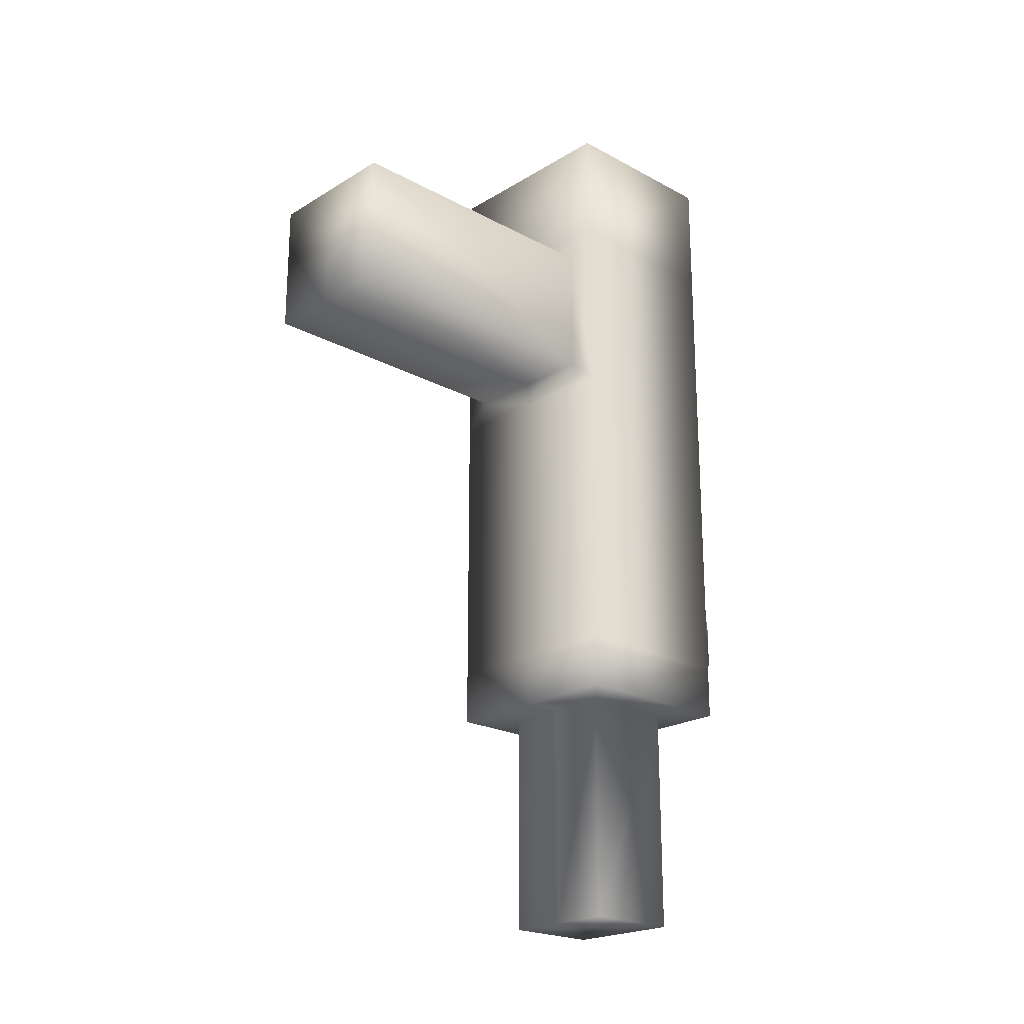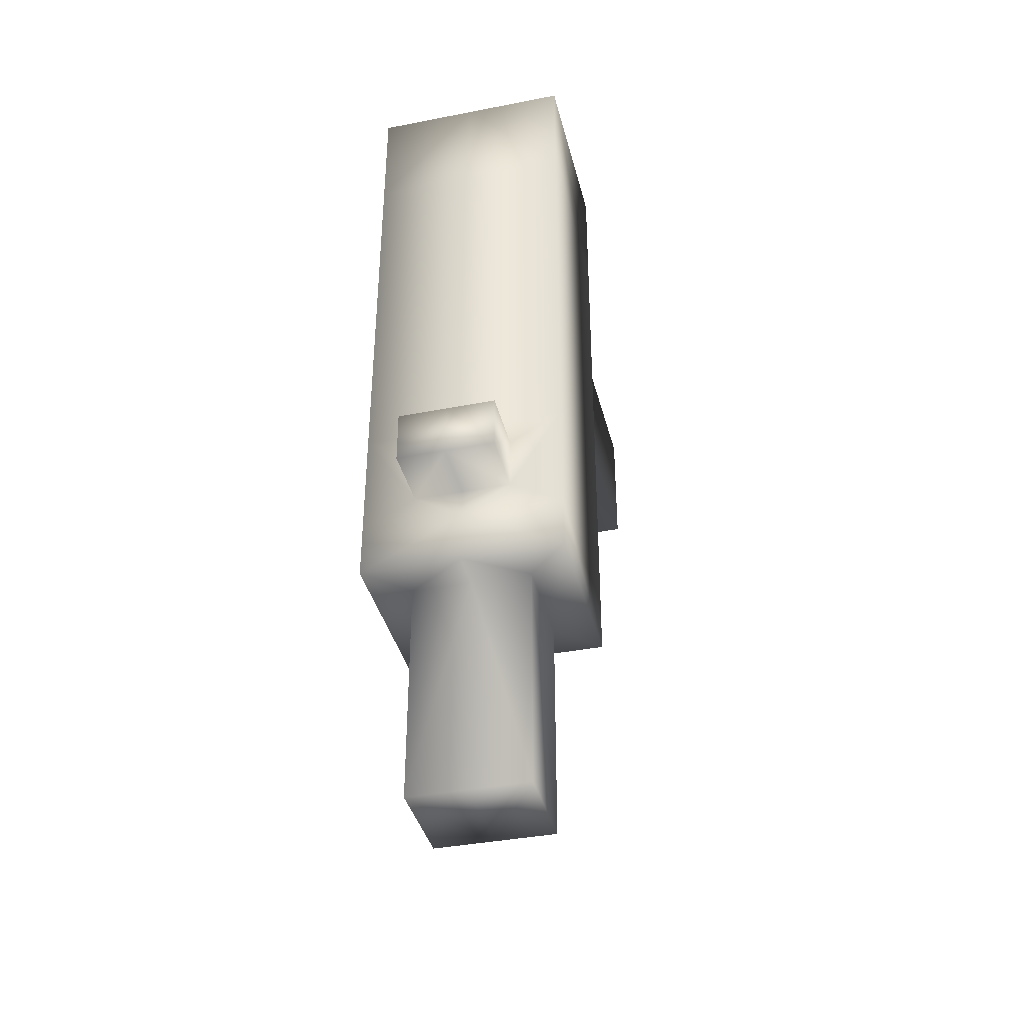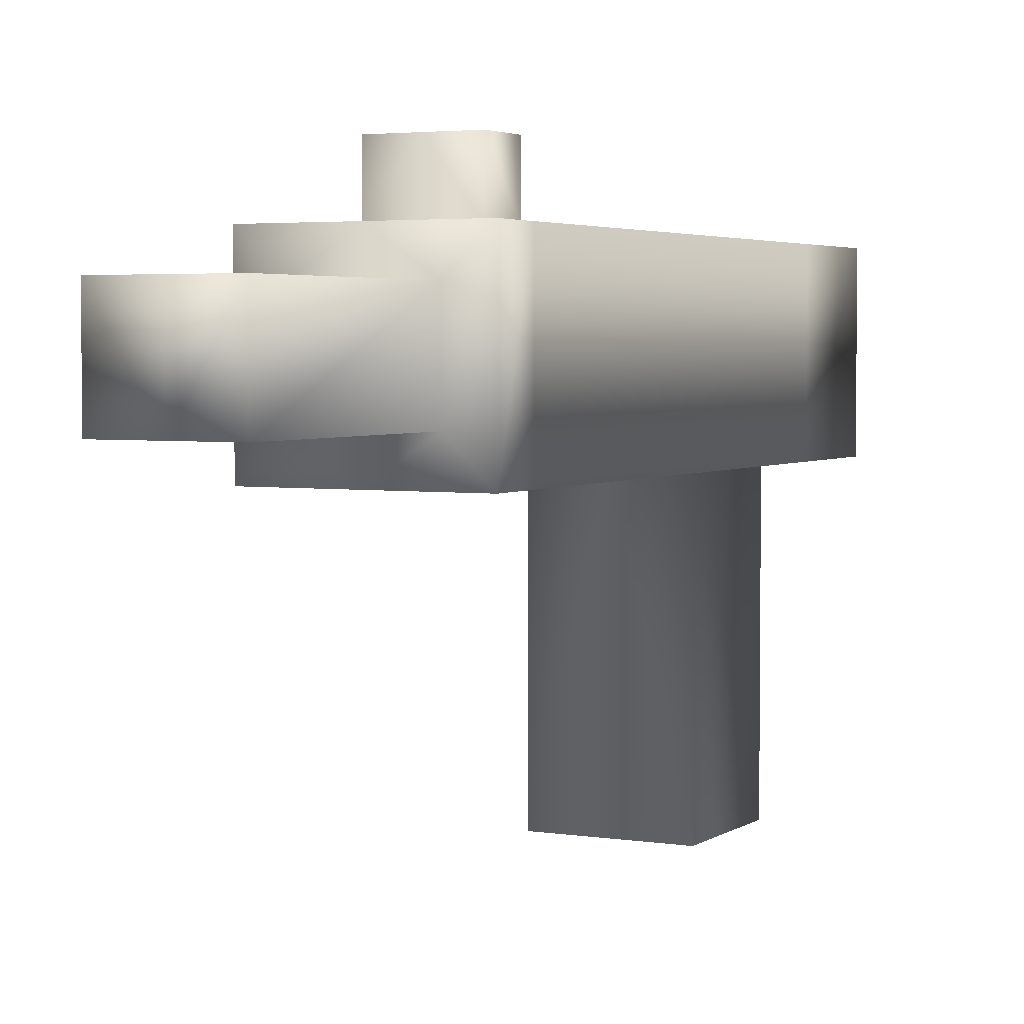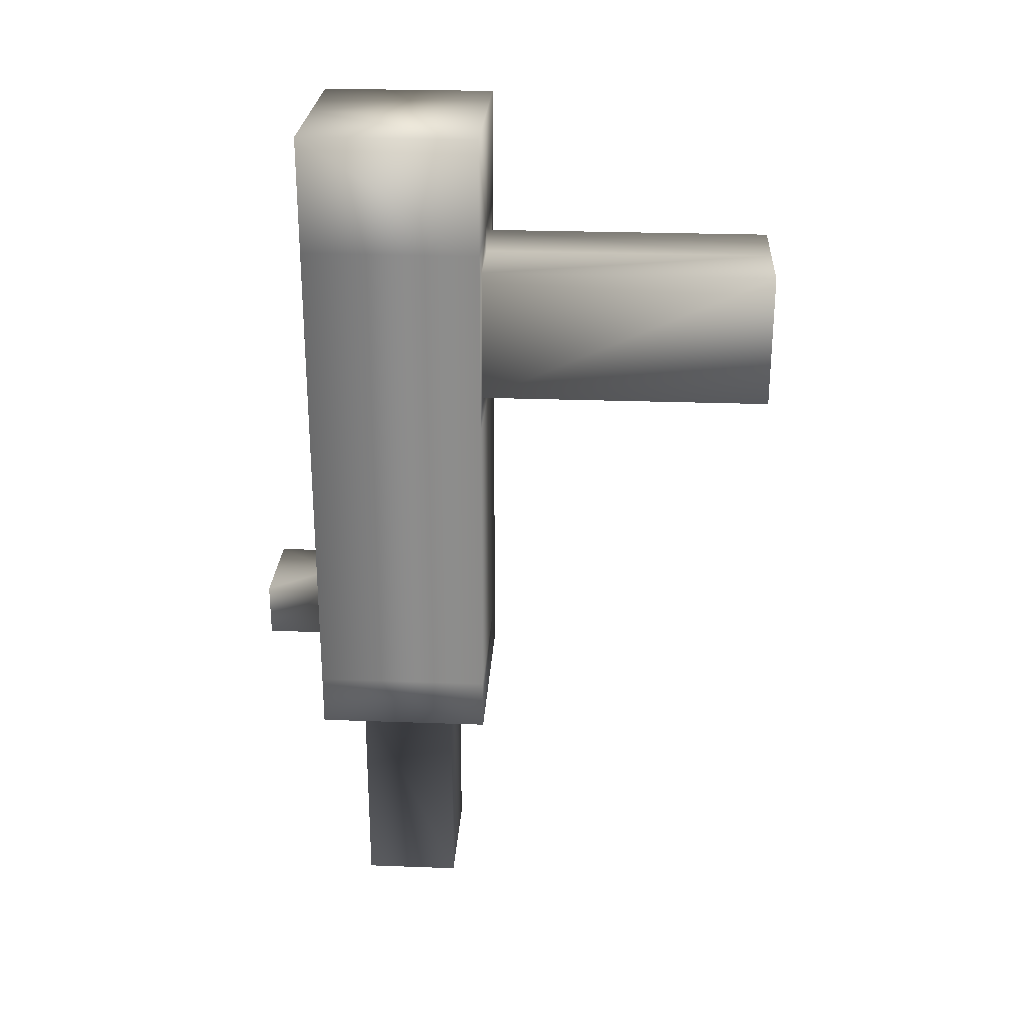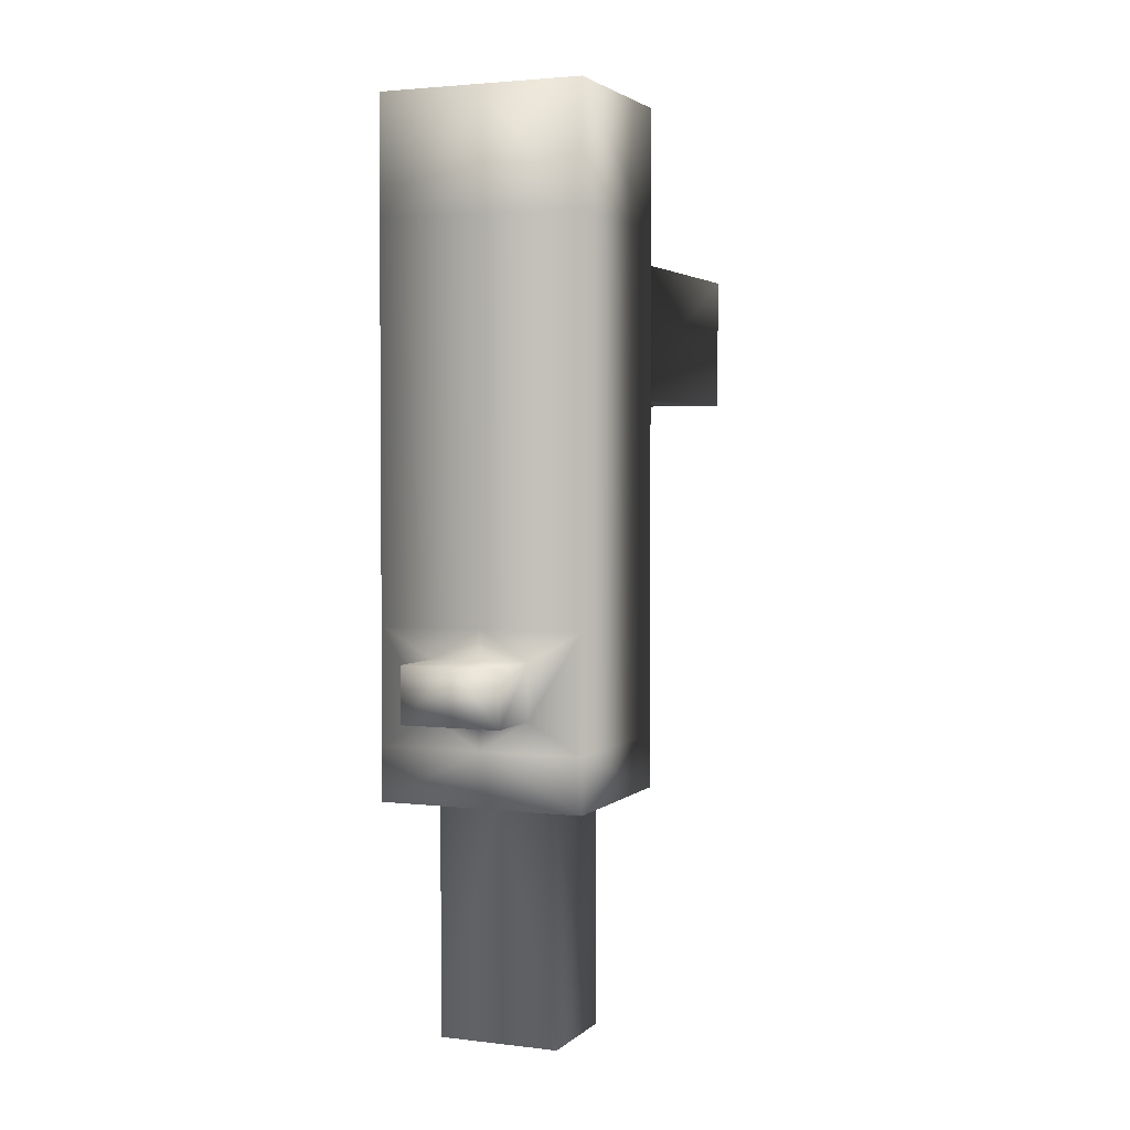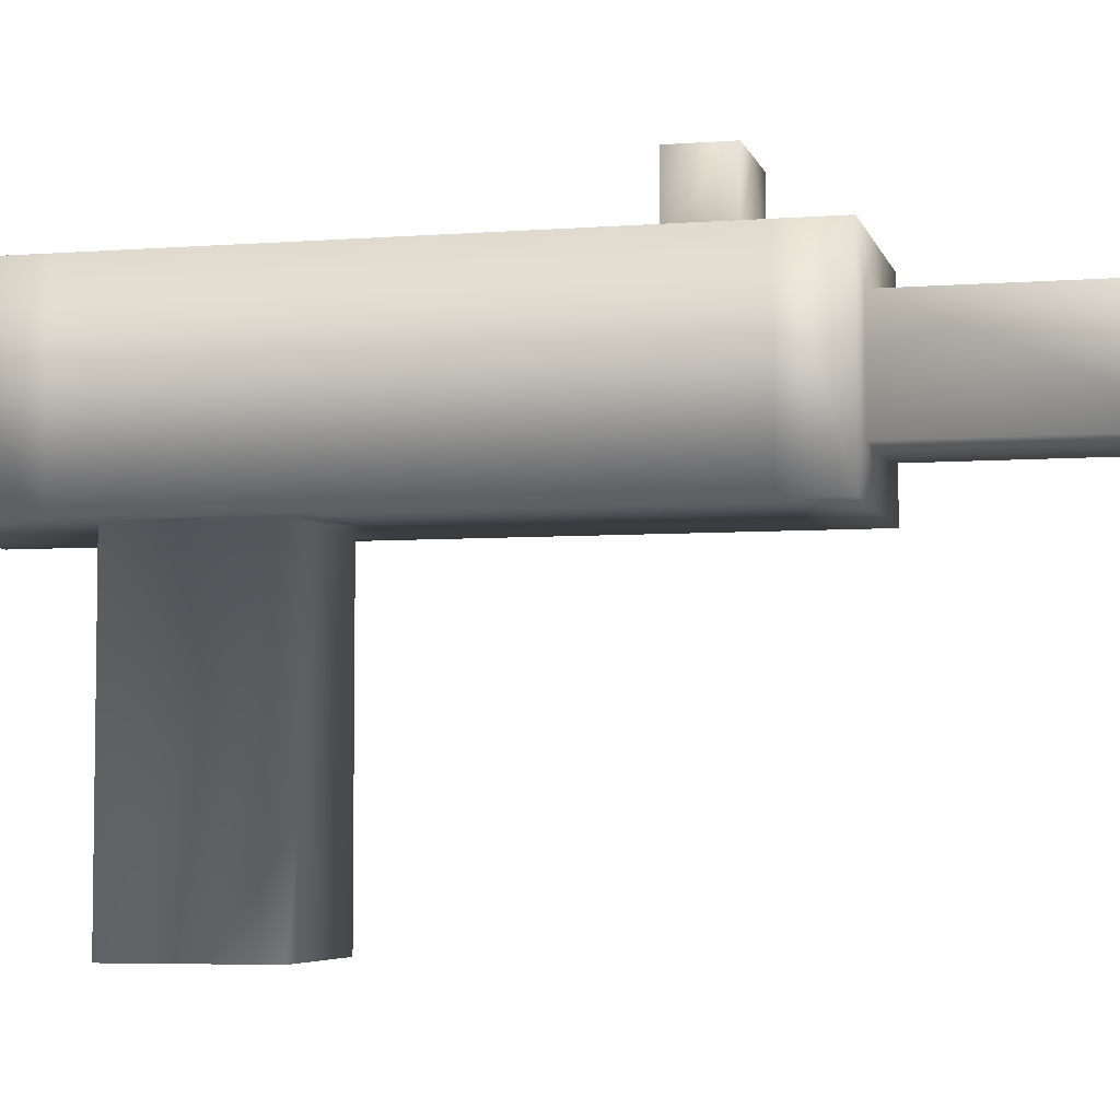
<metadata>
{"format":"obj","ext":"obj","renderer":"f3d","projection":"perspective","resolution":1024,"background":"white","views":[{"elev":-21.9,"azim":-133.3,"up":"+Y"},{"elev":-38.6,"azim":13.8,"up":"+Y"},{"elev":3.5,"azim":27.5,"up":"+Z"},{"elev":26.0,"azim":93.3,"up":"+Y"},{"elev":2.8,"azim":22.5,"up":"+Y"},{"elev":-5.3,"azim":-76.5,"up":"+Z"}]}
</metadata>
<code>
o Cube.002_Cube.011
v 0.1831 -1.674 1.021
v 0.1831 -1.674 1.344
v 0.1831 -0.4775 1.021
v 0.1831 -0.4775 1.344
v 0.1082 -1.674 1.094
v 0.1082 -1.674 1.272
v 0.1082 -2.09 1.094
v 0.1082 -2.09 1.272
v 0.1831 -1.03 1.021
v 0.1831 -1.03 1.344
v 0.1831 -0.6884 1.021
v 0.1831 -0.6884 1.344
v 0.1314 -0.9821 1.021
v 0.1314 -0.7368 1.021
v 0.1314 -0.9821 0.487
v 0.1314 -0.7368 0.487
v 0.1831 -1.578 1.344
v 0.1831 -1.578 1.021
v 0.1831 -1.374 1.021
v 0.1831 -1.374 1.344
v 0.08782 -1.525 1.344
v 0.08782 -1.427 1.344
v 0.08782 -1.525 1.46
v 0.08782 -1.427 1.46
v -0.1831 -1.674 1.021
v -0.1831 -1.674 1.344
v -0.1831 -0.4775 1.021
v -0.1831 -0.4775 1.344
v -0.1082 -1.674 1.094
v -0.1082 -1.674 1.272
v -0.1082 -2.09 1.094
v -0.1082 -2.09 1.272
v -0.1831 -1.03 1.021
v -0.1831 -1.03 1.344
v -0.1831 -0.6884 1.021
v -0.1831 -0.6884 1.344
v -0.1314 -0.9821 1.021
v -0.1314 -0.7368 1.021
v -0.1314 -0.9821 0.487
v -0.1314 -0.7368 0.487
v -0.1831 -1.578 1.344
v -0.1831 -1.578 1.021
v -0.1831 -1.374 1.021
v -0.1831 -1.374 1.344
v -0.08782 -1.525 1.344
v -0.08782 -1.427 1.344
v -0.08782 -1.525 1.46
v -0.08782 -1.427 1.46
v 0 -0.4775 1.021
v 0 -0.4775 1.344
v 0 -1.674 1.021
v 0 -1.674 1.344
v 0 -1.674 1.094
v 0 -1.674 1.272
v 0 -2.09 1.094
v 0 -2.09 1.272
v 0 -1.03 1.344
v 0 -1.03 1.021
v 0 -0.6884 1.021
v 0 -0.6884 1.344
v 0 -0.9821 1.021
v 0 -0.7368 1.021
v 0 -0.9821 0.487
v 0 -0.7368 0.487
v 0 -1.578 1.344
v 0 -1.578 1.021
v 0 -1.374 1.021
v 0 -1.374 1.344
v 0 -1.525 1.344
v 0 -1.427 1.344
v 0 -1.525 1.46
v 0 -1.427 1.46
f 50 3 49
f 17 1 18
f 2 5 1
f 18 51 66
f 5 55 53
f 51 5 53
f 6 7 5
f 59 14 62
f 12 9 11
f 4 11 3
f 3 59 49
f 14 64 62
f 9 14 11
f 16 63 64
f 13 16 14
f 65 21 69
f 19 66 67
f 20 18 19
f 10 19 9
f 9 67 58
f 20 21 17
f 22 23 21
f 21 71 69
f 70 24 22
f 72 23 24
f 68 22 20
f 57 20 10
f 61 15 13
f 58 13 9
f 50 12 4
f 60 10 12
f 54 8 6
f 8 55 7
f 52 6 2
f 65 2 17
f 27 50 49
f 25 41 42
f 29 26 25
f 51 42 66
f 55 29 53
f 51 29 25
f 31 30 29
f 59 38 35
f 33 36 35
f 35 28 27
f 59 27 49
f 64 38 62
f 38 33 35
f 63 40 64
f 40 37 38
f 65 45 41
f 66 43 67
f 42 44 43
f 43 34 33
f 67 33 58
f 45 44 41
f 47 46 45
f 71 45 69
f 48 70 46
f 47 72 48
f 46 68 44
f 44 57 34
f 39 61 37
f 37 58 33
f 36 50 28
f 34 60 36
f 32 54 30
f 55 32 31
f 30 52 26
f 26 65 41
f 50 4 3
f 17 2 1
f 2 6 5
f 18 1 51
f 5 7 55
f 51 1 5
f 6 8 7
f 59 11 14
f 12 10 9
f 4 12 11
f 3 11 59
f 14 16 64
f 9 13 14
f 16 15 63
f 13 15 16
f 65 17 21
f 19 18 66
f 20 17 18
f 10 20 19
f 9 19 67
f 20 22 21
f 22 24 23
f 21 23 71
f 70 72 24
f 72 71 23
f 68 70 22
f 57 68 20
f 61 63 15
f 58 61 13
f 50 60 12
f 60 57 10
f 54 56 8
f 8 56 55
f 52 54 6
f 65 52 2
f 27 28 50
f 25 26 41
f 29 30 26
f 51 25 42
f 55 31 29
f 51 53 29
f 31 32 30
f 59 62 38
f 33 34 36
f 35 36 28
f 59 35 27
f 64 40 38
f 38 37 33
f 63 39 40
f 40 39 37
f 65 69 45
f 66 42 43
f 42 41 44
f 43 44 34
f 67 43 33
f 45 46 44
f 47 48 46
f 71 47 45
f 48 72 70
f 47 71 72
f 46 70 68
f 44 68 57
f 39 63 61
f 37 61 58
f 36 60 50
f 34 57 60
f 32 56 54
f 55 56 32
f 30 54 52
f 26 52 65

</code>
